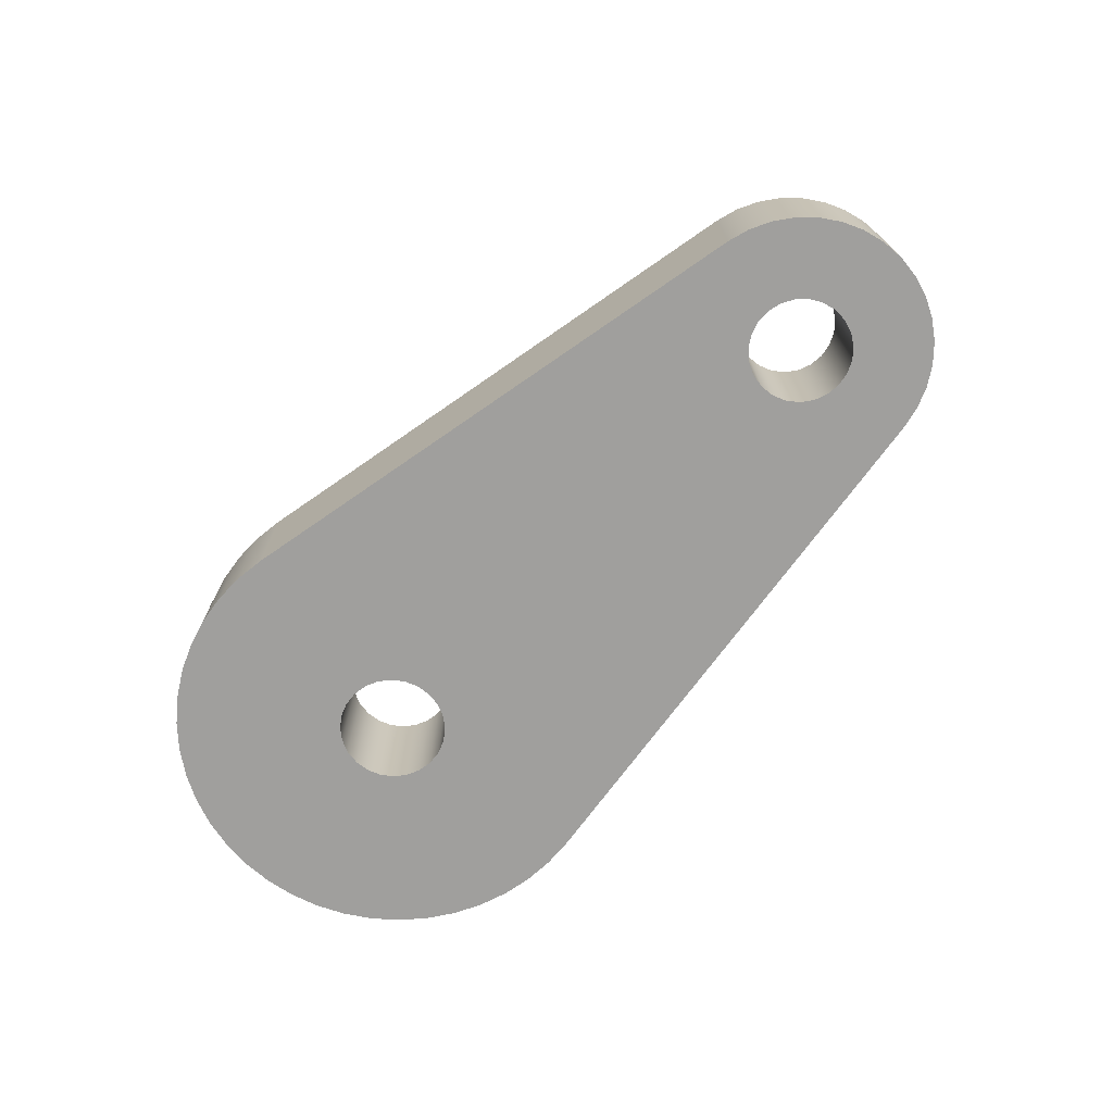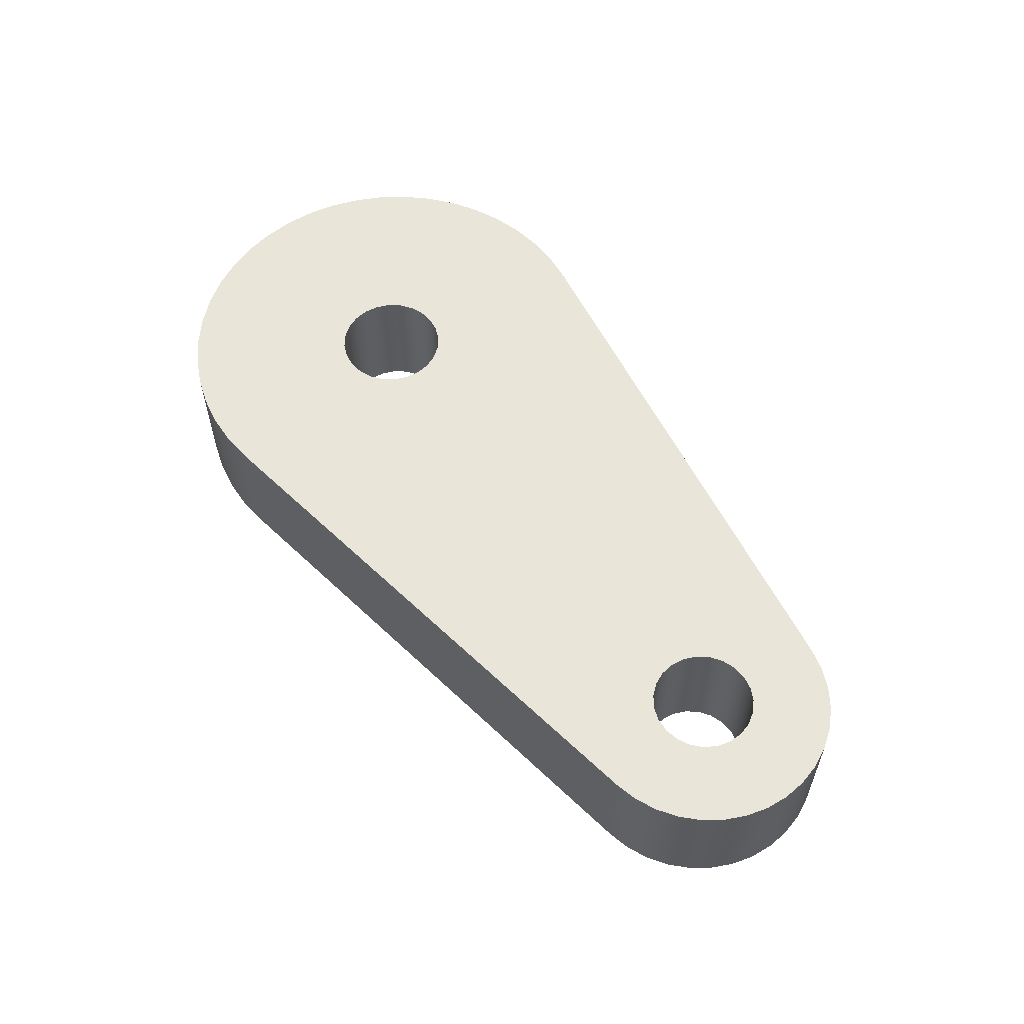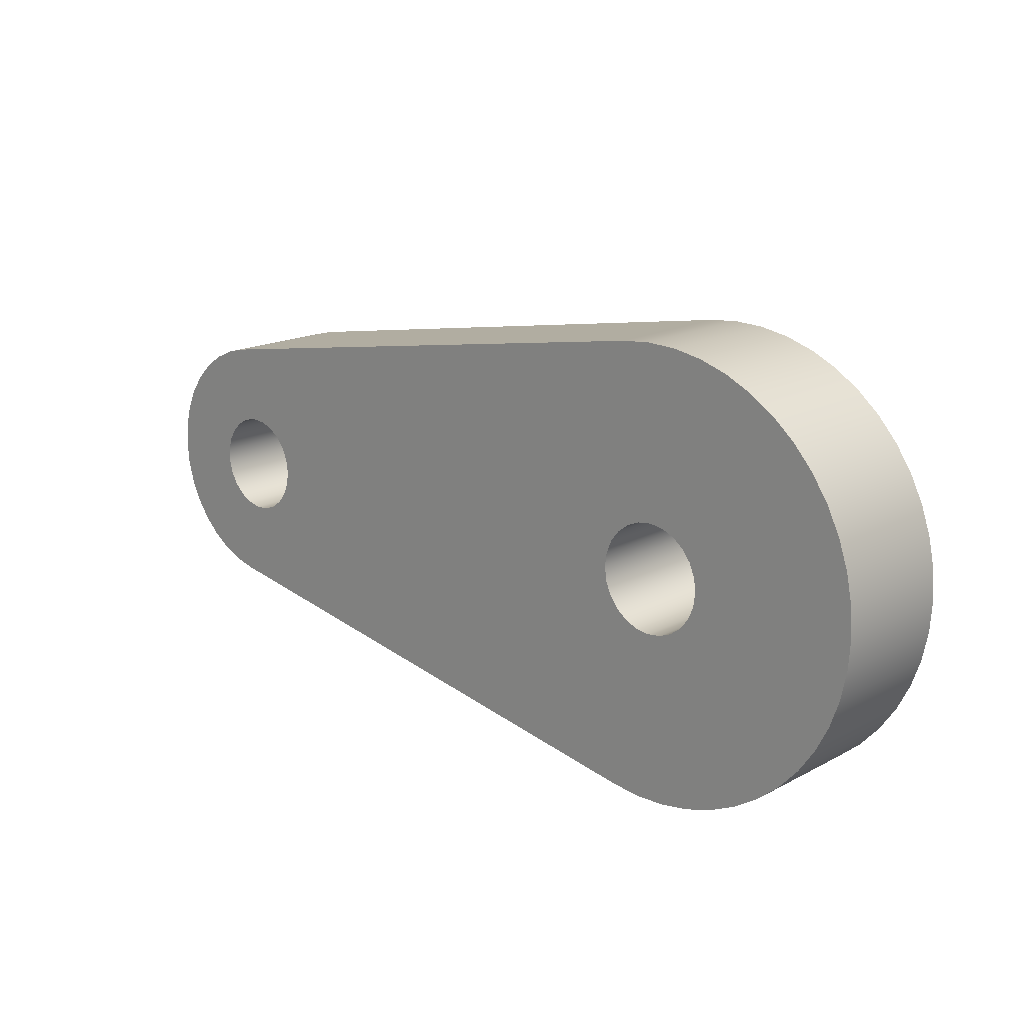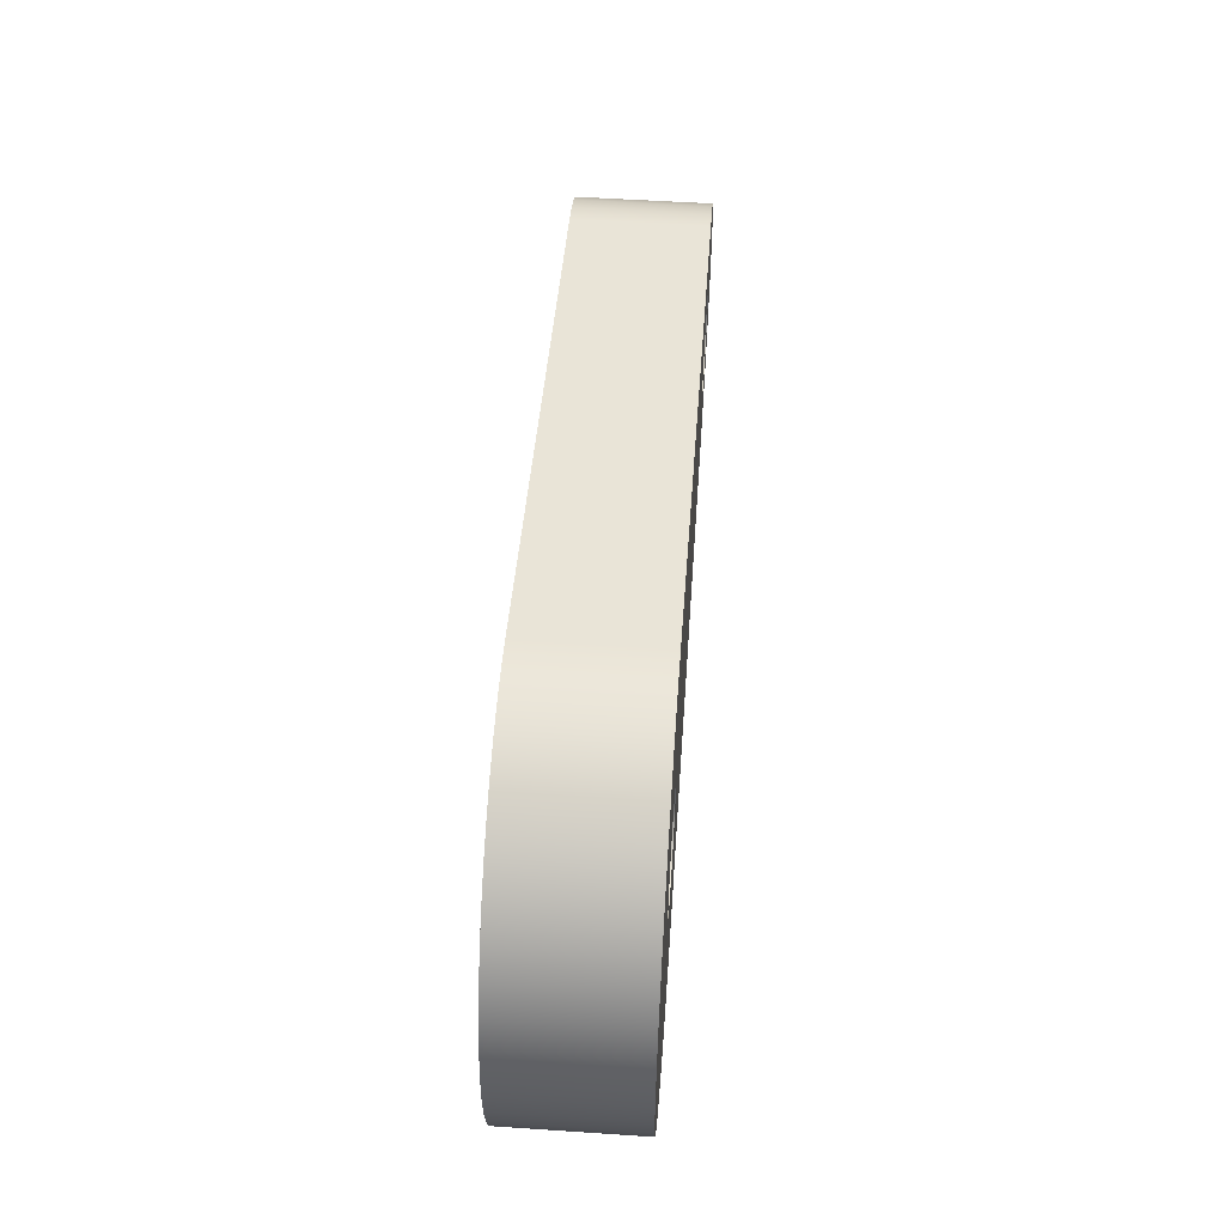
<metadata>
{"format":"obj","ext":"obj","renderer":"f3d","projection":"perspective","resolution":1024,"background":"white","views":[{"elev":-71.4,"azim":44.4,"up":"+Z"},{"elev":57.8,"azim":54.0,"up":"+Z"},{"elev":17.3,"azim":-136.4,"up":"+Y"},{"elev":52.1,"azim":-85.9,"up":"+Y"}]}
</metadata>
<code>
v -0.42 -5.144e-17 1
v -0.4057 -0.1087 1
v -0.3637 -0.21 1
v -0.297 -0.297 1
v -0.21 -0.3637 1
v -0.1087 -0.4057 1
v 2.572e-17 -0.42 1
v 0.1087 -0.4057 1
v 0.21 -0.3637 1
v 0.297 -0.297 1
v 0.3637 -0.21 1
v 0.4057 -0.1087 1
v 0.42 0 1
v 0.4057 0.1087 1
v 0.3637 0.21 1
v 0.297 0.297 1
v 0.21 0.3637 1
v 0.1087 0.4057 1
v 2.572e-17 0.42 1
v -0.1087 0.4057 1
v -0.21 0.3637 1
v -0.297 0.297 1
v -0.3637 0.21 1
v -0.4057 0.1087 1
v -0.42 -5.144e-17 0
v -0.4057 0.1087 0
v -0.3637 0.21 0
v -0.297 0.297 0
v -0.21 0.3637 0
v -0.1087 0.4057 0
v 2.572e-17 0.42 0
v 0.1087 0.4057 0
v 0.21 0.3637 0
v 0.297 0.297 0
v 0.3637 0.21 0
v 0.4057 0.1087 0
v 0.42 0 0
v 0.4057 -0.1087 0
v 0.3637 -0.21 0
v 0.297 -0.297 0
v 0.21 -0.3637 0
v 0.1087 -0.4057 0
v 2.572e-17 -0.42 0
v -0.1087 -0.4057 0
v -0.21 -0.3637 0
v -0.297 -0.297 0
v -0.3637 -0.21 0
v -0.4057 -0.1087 0
v -0.42 -5.144e-17 1
v -0.42 -5.144e-17 0
v 4.005 -4.837e-17 1
v 4.02 -0.1066 1
v 4.063 -0.2052 1
v 4.13 -0.2887 1
v 4.218 -0.3507 1
v 4.32 -0.3867 1
v 4.427 -0.3941 1
v 4.532 -0.3722 1
v 4.628 -0.3227 1
v 4.706 -0.2493 1
v 4.762 -0.1574 1
v 4.791 -0.05379 1
v 4.791 0.05379 1
v 4.762 0.1574 1
v 4.706 0.2493 1
v 4.628 0.3227 1
v 4.532 0.3722 1
v 4.427 0.3941 1
v 4.32 0.3867 1
v 4.218 0.3507 1
v 4.13 0.2887 1
v 4.063 0.2052 1
v 4.02 0.1066 1
v 4.005 -4.837e-17 0
v 4.02 0.1066 0
v 4.063 0.2052 0
v 4.13 0.2887 0
v 4.218 0.3507 0
v 4.32 0.3867 0
v 4.427 0.3941 0
v 4.532 0.3722 0
v 4.628 0.3227 0
v 4.706 0.2493 0
v 4.762 0.1574 0
v 4.791 0.05379 0
v 4.791 -0.05379 0
v 4.762 -0.1574 0
v 4.706 -0.2493 0
v 4.628 -0.3227 0
v 4.532 -0.3722 0
v 4.427 -0.3941 0
v 4.32 -0.3867 0
v 4.218 -0.3507 0
v 4.13 -0.2887 0
v 4.063 -0.2052 0
v 4.02 -0.1066 0
v 4.005 -4.837e-17 1
v 4.005 -4.837e-17 0
v 4.565 0.9862 0
v 0.2856 1.704 0
v 0.2856 1.704 1
v 4.565 0.9862 1
v 4.565 -0.9862 0
v 4.735 -0.9422 0
v 4.895 -0.8692 0
v 5.039 -0.7694 0
v 5.163 -0.646 0
v 5.264 -0.5027 0
v 5.339 -0.344 0
v 5.385 -0.1747 0
v 5.4 0 0
v 5.385 0.1747 0
v 5.339 0.344 0
v 5.264 0.5027 0
v 5.163 0.646 0
v 5.039 0.7694 0
v 4.895 0.8692 0
v 4.735 0.9422 0
v 4.565 0.9862 0
v 4.565 0.9862 1
v 4.735 0.9422 1
v 4.895 0.8692 1
v 5.039 0.7694 1
v 5.163 0.646 1
v 5.264 0.5027 1
v 5.339 0.344 1
v 5.385 0.1747 1
v 5.4 0 1
v 5.385 -0.1747 1
v 5.339 -0.344 1
v 5.264 -0.5027 1
v 5.163 -0.646 1
v 5.039 -0.7694 1
v 4.895 -0.8692 1
v 4.735 -0.9422 1
v 4.565 -0.9862 1
v 0.2856 -1.704 0
v 4.565 -0.9862 0
v 4.565 -0.9862 1
v 0.2856 -1.704 1
v 0.2856 1.704 0
v 0.05613 1.727 0
v -0.1744 1.719 0
v -0.4018 1.68 0
v -0.622 1.612 0
v -0.8311 1.514 0
v -1.025 1.39 0
v -1.202 1.241 0
v -1.356 1.07 0
v -1.487 0.8799 0
v -1.591 0.674 0
v -1.666 0.4561 0
v -1.712 0.2301 0
v -1.727 4.441e-16 0
v -1.712 -0.2301 0
v -1.666 -0.4561 0
v -1.591 -0.674 0
v -1.487 -0.8799 0
v -1.356 -1.07 0
v -1.202 -1.241 0
v -1.025 -1.39 0
v -0.8311 -1.514 0
v -0.622 -1.612 0
v -0.4018 -1.68 0
v -0.1744 -1.719 0
v 0.05613 -1.727 0
v 0.2856 -1.704 0
v 0.2856 -1.704 1
v 0.05613 -1.727 1
v -0.1744 -1.719 1
v -0.4018 -1.68 1
v -0.622 -1.612 1
v -0.8311 -1.514 1
v -1.025 -1.39 1
v -1.202 -1.241 1
v -1.356 -1.07 1
v -1.487 -0.8799 1
v -1.591 -0.674 1
v -1.666 -0.4561 1
v -1.712 -0.2301 1
v -1.727 4.441e-16 1
v -1.712 0.2301 1
v -1.666 0.4561 1
v -1.591 0.674 1
v -1.487 0.8799 1
v -1.356 1.07 1
v -1.202 1.241 1
v -1.025 1.39 1
v -0.8311 1.514 1
v -0.622 1.612 1
v -0.4018 1.68 1
v -0.1744 1.719 1
v 0.05613 1.727 1
v 0.2856 1.704 1
v 4.005 -4.837e-17 1
v 4.02 0.1066 1
v 4.063 0.2052 1
v 4.13 0.2887 1
v 4.218 0.3507 1
v 4.32 0.3867 1
v 4.427 0.3941 1
v 4.532 0.3722 1
v 4.628 0.3227 1
v 4.706 0.2493 1
v 4.762 0.1574 1
v 4.791 0.05379 1
v 4.791 -0.05379 1
v 4.762 -0.1574 1
v 4.706 -0.2493 1
v 4.628 -0.3227 1
v 4.532 -0.3722 1
v 4.427 -0.3941 1
v 4.32 -0.3867 1
v 4.218 -0.3507 1
v 4.13 -0.2887 1
v 4.063 -0.2052 1
v 4.02 -0.1066 1
v -0.42 -5.144e-17 1
v -0.4057 0.1087 1
v -0.3637 0.21 1
v -0.297 0.297 1
v -0.21 0.3637 1
v -0.1087 0.4057 1
v 2.572e-17 0.42 1
v 0.1087 0.4057 1
v 0.21 0.3637 1
v 0.297 0.297 1
v 0.3637 0.21 1
v 0.4057 0.1087 1
v 0.42 0 1
v 0.4057 -0.1087 1
v 0.3637 -0.21 1
v 0.297 -0.297 1
v 0.21 -0.3637 1
v 0.1087 -0.4057 1
v 2.572e-17 -0.42 1
v -0.1087 -0.4057 1
v -0.21 -0.3637 1
v -0.297 -0.297 1
v -0.3637 -0.21 1
v -0.4057 -0.1087 1
v 0.2856 1.704 1
v 0.05613 1.727 1
v -0.1744 1.719 1
v -0.4018 1.68 1
v -0.622 1.612 1
v -0.8311 1.514 1
v -1.025 1.39 1
v -1.202 1.241 1
v -1.356 1.07 1
v -1.487 0.8799 1
v -1.591 0.674 1
v -1.666 0.4561 1
v -1.712 0.2301 1
v -1.727 4.441e-16 1
v -1.712 -0.2301 1
v -1.666 -0.4561 1
v -1.591 -0.674 1
v -1.487 -0.8799 1
v -1.356 -1.07 1
v -1.202 -1.241 1
v -1.025 -1.39 1
v -0.8311 -1.514 1
v -0.622 -1.612 1
v -0.4018 -1.68 1
v -0.1744 -1.719 1
v 0.05613 -1.727 1
v 0.2856 -1.704 1
v 4.565 -0.9862 1
v 4.735 -0.9422 1
v 4.895 -0.8692 1
v 5.039 -0.7694 1
v 5.163 -0.646 1
v 5.264 -0.5027 1
v 5.339 -0.344 1
v 5.385 -0.1747 1
v 5.4 0 1
v 5.385 0.1747 1
v 5.339 0.344 1
v 5.264 0.5027 1
v 5.163 0.646 1
v 5.039 0.7694 1
v 4.895 0.8692 1
v 4.735 0.9422 1
v 4.565 0.9862 1
v 4.005 -4.837e-17 0
v 4.02 -0.1066 0
v 4.063 -0.2052 0
v 4.13 -0.2887 0
v 4.218 -0.3507 0
v 4.32 -0.3867 0
v 4.427 -0.3941 0
v 4.532 -0.3722 0
v 4.628 -0.3227 0
v 4.706 -0.2493 0
v 4.762 -0.1574 0
v 4.791 -0.05379 0
v 4.791 0.05379 0
v 4.762 0.1574 0
v 4.706 0.2493 0
v 4.628 0.3227 0
v 4.532 0.3722 0
v 4.427 0.3941 0
v 4.32 0.3867 0
v 4.218 0.3507 0
v 4.13 0.2887 0
v 4.063 0.2052 0
v 4.02 0.1066 0
v -0.42 -5.144e-17 0
v -0.4057 -0.1087 0
v -0.3637 -0.21 0
v -0.297 -0.297 0
v -0.21 -0.3637 0
v -0.1087 -0.4057 0
v 2.572e-17 -0.42 0
v 0.1087 -0.4057 0
v 0.21 -0.3637 0
v 0.297 -0.297 0
v 0.3637 -0.21 0
v 0.4057 -0.1087 0
v 0.42 0 0
v 0.4057 0.1087 0
v 0.3637 0.21 0
v 0.297 0.297 0
v 0.21 0.3637 0
v 0.1087 0.4057 0
v 2.572e-17 0.42 0
v -0.1087 0.4057 0
v -0.21 0.3637 0
v -0.297 0.297 0
v -0.3637 0.21 0
v -0.4057 0.1087 0
v 0.2856 -1.704 0
v 0.05613 -1.727 0
v -0.1744 -1.719 0
v -0.4018 -1.68 0
v -0.622 -1.612 0
v -0.8311 -1.514 0
v -1.025 -1.39 0
v -1.202 -1.241 0
v -1.356 -1.07 0
v -1.487 -0.8799 0
v -1.591 -0.674 0
v -1.666 -0.4561 0
v -1.712 -0.2301 0
v -1.727 4.441e-16 0
v -1.712 0.2301 0
v -1.666 0.4561 0
v -1.591 0.674 0
v -1.487 0.8799 0
v -1.356 1.07 0
v -1.202 1.241 0
v -1.025 1.39 0
v -0.8311 1.514 0
v -0.622 1.612 0
v -0.4018 1.68 0
v -0.1744 1.719 0
v 0.05613 1.727 0
v 0.2856 1.704 0
v 4.565 0.9862 0
v 4.735 0.9422 0
v 4.895 0.8692 0
v 5.039 0.7694 0
v 5.163 0.646 0
v 5.264 0.5027 0
v 5.339 0.344 0
v 5.385 0.1747 0
v 5.4 0 0
v 5.385 -0.1747 0
v 5.339 -0.344 0
v 5.264 -0.5027 0
v 5.163 -0.646 0
v 5.039 -0.7694 0
v 4.895 -0.8692 0
v 4.735 -0.9422 0
v 4.565 -0.9862 0
g 8775e854-e371-11ea-aa31-54bf646e7e1f
f 2 48 1
f 1 48 50
f 49 25 24
f 24 25 26
f 24 26 27
f 2 3 48
f 48 3 47
f 47 3 4
f 47 4 46
f 46 4 5
f 46 5 45
f 45 5 6
f 45 6 44
f 44 6 7
f 44 7 43
f 43 7 8
f 43 8 42
f 42 8 9
f 42 9 41
f 41 9 10
f 41 10 40
f 40 10 11
f 40 11 39
f 39 11 12
f 39 12 38
f 38 12 13
f 38 13 37
f 37 13 14
f 37 14 36
f 36 14 15
f 36 15 35
f 35 15 16
f 35 16 34
f 34 16 17
f 34 17 33
f 33 17 18
f 33 18 32
f 32 18 19
f 32 19 31
f 31 19 20
f 31 20 30
f 30 20 21
f 30 21 29
f 29 21 22
f 29 22 28
f 28 22 23
f 28 23 27
f 27 23 24
g 8776366c-e371-11ea-971e-54bf646e7e1f
f 52 96 51
f 51 96 98
f 97 74 73
f 73 74 75
f 73 75 72
f 72 75 76
f 72 76 71
f 71 76 77
f 71 77 70
f 70 77 78
f 70 78 69
f 69 78 79
f 69 79 68
f 68 79 80
f 68 80 67
f 67 80 81
f 67 81 66
f 66 81 82
f 66 82 65
f 65 82 83
f 65 83 64
f 64 83 84
f 64 84 63
f 63 84 85
f 63 85 62
f 62 85 86
f 62 86 61
f 61 86 87
f 61 87 60
f 60 87 88
f 60 88 59
f 59 88 89
f 59 89 58
f 58 89 90
f 58 90 57
f 57 90 91
f 57 91 56
f 56 91 92
f 56 92 55
f 55 92 93
f 55 93 54
f 54 93 94
f 54 94 53
f 53 94 95
f 53 95 52
f 52 95 96
g 87765d8c-e371-11ea-8c76-54bf646e7e1f
f 99 100 102
f 102 100 101
g 8776aba8-e371-11ea-b3dd-54bf646e7e1f
f 136 103 135
f 135 103 104
f 135 104 134
f 134 104 105
f 134 105 133
f 133 105 106
f 133 106 132
f 132 106 107
f 132 107 131
f 131 107 108
f 131 108 130
f 130 108 109
f 130 109 129
f 129 109 110
f 129 110 128
f 128 110 111
f 128 111 127
f 127 111 112
f 127 112 126
f 126 112 113
f 126 113 125
f 125 113 114
f 125 114 124
f 124 114 115
f 124 115 123
f 123 115 116
f 123 116 122
f 122 116 117
f 122 117 121
f 121 117 118
f 121 118 120
f 120 118 119
g 8776d2b4-e371-11ea-a1b6-54bf646e7e1f
f 137 138 140
f 140 138 139
g 877720d2-e371-11ea-984c-54bf646e7e1f
f 194 141 193
f 193 141 142
f 193 142 192
f 192 142 143
f 192 143 191
f 191 143 144
f 191 144 190
f 190 144 145
f 190 145 189
f 189 145 146
f 189 146 188
f 188 146 147
f 188 147 187
f 187 147 148
f 187 148 186
f 186 148 149
f 186 149 185
f 185 149 150
f 185 150 184
f 184 150 151
f 184 151 183
f 183 151 152
f 183 152 182
f 182 152 153
f 182 153 181
f 181 153 154
f 181 154 180
f 180 154 155
f 180 155 179
f 179 155 156
f 179 156 178
f 178 156 157
f 178 157 177
f 177 157 158
f 177 158 176
f 176 158 159
f 176 159 175
f 175 159 160
f 175 160 174
f 174 160 161
f 174 161 173
f 173 161 162
f 173 162 172
f 172 162 163
f 172 163 171
f 171 163 164
f 171 164 170
f 170 164 165
f 170 165 169
f 169 165 166
f 169 166 168
f 168 166 167
g 87776efe-e371-11ea-9935-54bf646e7e1f
f 196 229 195
f 195 229 230
f 195 230 231
f 229 196 228
f 228 196 197
f 228 197 227
f 227 197 198
f 227 198 226
f 226 198 285
f 226 285 242
f 198 199 285
f 285 199 200
f 285 200 201
f 202 281 201
f 201 281 282
f 201 282 283
f 281 202 280
f 280 202 203
f 280 203 279
f 279 203 204
f 279 204 205
f 279 205 278
f 278 205 206
f 278 206 277
f 277 206 207
f 277 207 276
f 276 207 208
f 276 208 275
f 275 208 209
f 275 209 210
f 275 210 274
f 274 210 211
f 274 211 273
f 273 211 212
f 273 212 272
f 272 212 271
f 271 212 270
f 270 212 269
f 269 212 213
f 269 213 214
f 214 215 269
f 269 215 234
f 269 234 268
f 268 234 235
f 268 235 236
f 234 215 233
f 233 215 216
f 233 216 232
f 232 216 217
f 232 217 231
f 231 217 195
f 241 218 255
f 255 218 219
f 255 219 254
f 254 219 220
f 254 220 253
f 253 220 221
f 253 221 252
f 252 221 222
f 252 222 251
f 251 222 223
f 251 223 250
f 250 223 224
f 250 224 249
f 249 224 248
f 248 224 247
f 247 224 242
f 247 242 246
f 246 242 245
f 245 242 244
f 244 242 243
f 224 225 242
f 242 225 226
f 237 260 236
f 236 260 261
f 236 261 262
f 260 237 259
f 259 237 238
f 259 238 258
f 258 238 239
f 258 239 257
f 257 239 240
f 257 240 256
f 256 240 241
f 256 241 255
f 262 263 236
f 236 263 268
f 263 264 268
f 268 264 265
f 268 265 266
f 266 267 268
f 283 284 201
f 201 284 285
g 8777e424-e371-11ea-81a1-54bf646e7e1f
f 287 320 286
f 286 320 321
f 286 321 322
f 320 287 319
f 319 287 288
f 319 288 318
f 318 288 289
f 318 289 317
f 317 289 376
f 317 376 333
f 289 290 376
f 376 290 291
f 376 291 292
f 293 372 292
f 292 372 373
f 292 373 374
f 372 293 371
f 371 293 294
f 371 294 370
f 370 294 295
f 370 295 296
f 370 296 369
f 369 296 297
f 369 297 368
f 368 297 298
f 368 298 367
f 367 298 299
f 367 299 366
f 366 299 300
f 366 300 301
f 366 301 365
f 365 301 302
f 365 302 364
f 364 302 303
f 364 303 363
f 363 303 362
f 362 303 361
f 361 303 360
f 360 303 304
f 360 304 305
f 305 306 360
f 360 306 325
f 360 325 359
f 359 325 326
f 359 326 327
f 325 306 324
f 324 306 307
f 324 307 323
f 323 307 308
f 323 308 322
f 322 308 286
f 332 309 346
f 346 309 310
f 346 310 345
f 345 310 311
f 345 311 344
f 344 311 312
f 344 312 343
f 343 312 313
f 343 313 342
f 342 313 314
f 342 314 341
f 341 314 315
f 341 315 340
f 340 315 339
f 339 315 338
f 338 315 333
f 338 333 337
f 337 333 336
f 336 333 335
f 335 333 334
f 315 316 333
f 333 316 317
f 328 351 327
f 327 351 352
f 327 352 353
f 351 328 350
f 350 328 329
f 350 329 349
f 349 329 330
f 349 330 348
f 348 330 331
f 348 331 347
f 347 331 332
f 347 332 346
f 353 354 327
f 327 354 359
f 354 355 359
f 359 355 356
f 359 356 357
f 357 358 359
f 374 375 292
f 292 375 376

</code>
